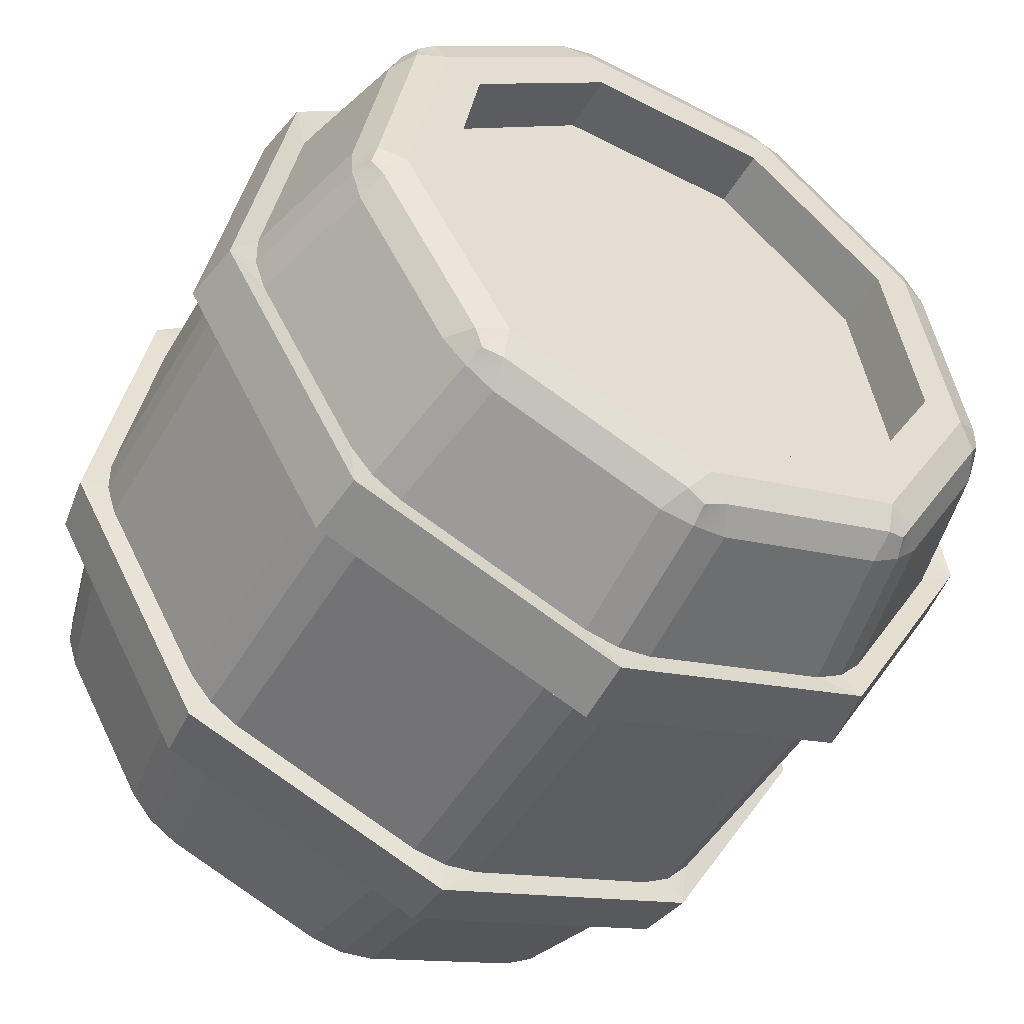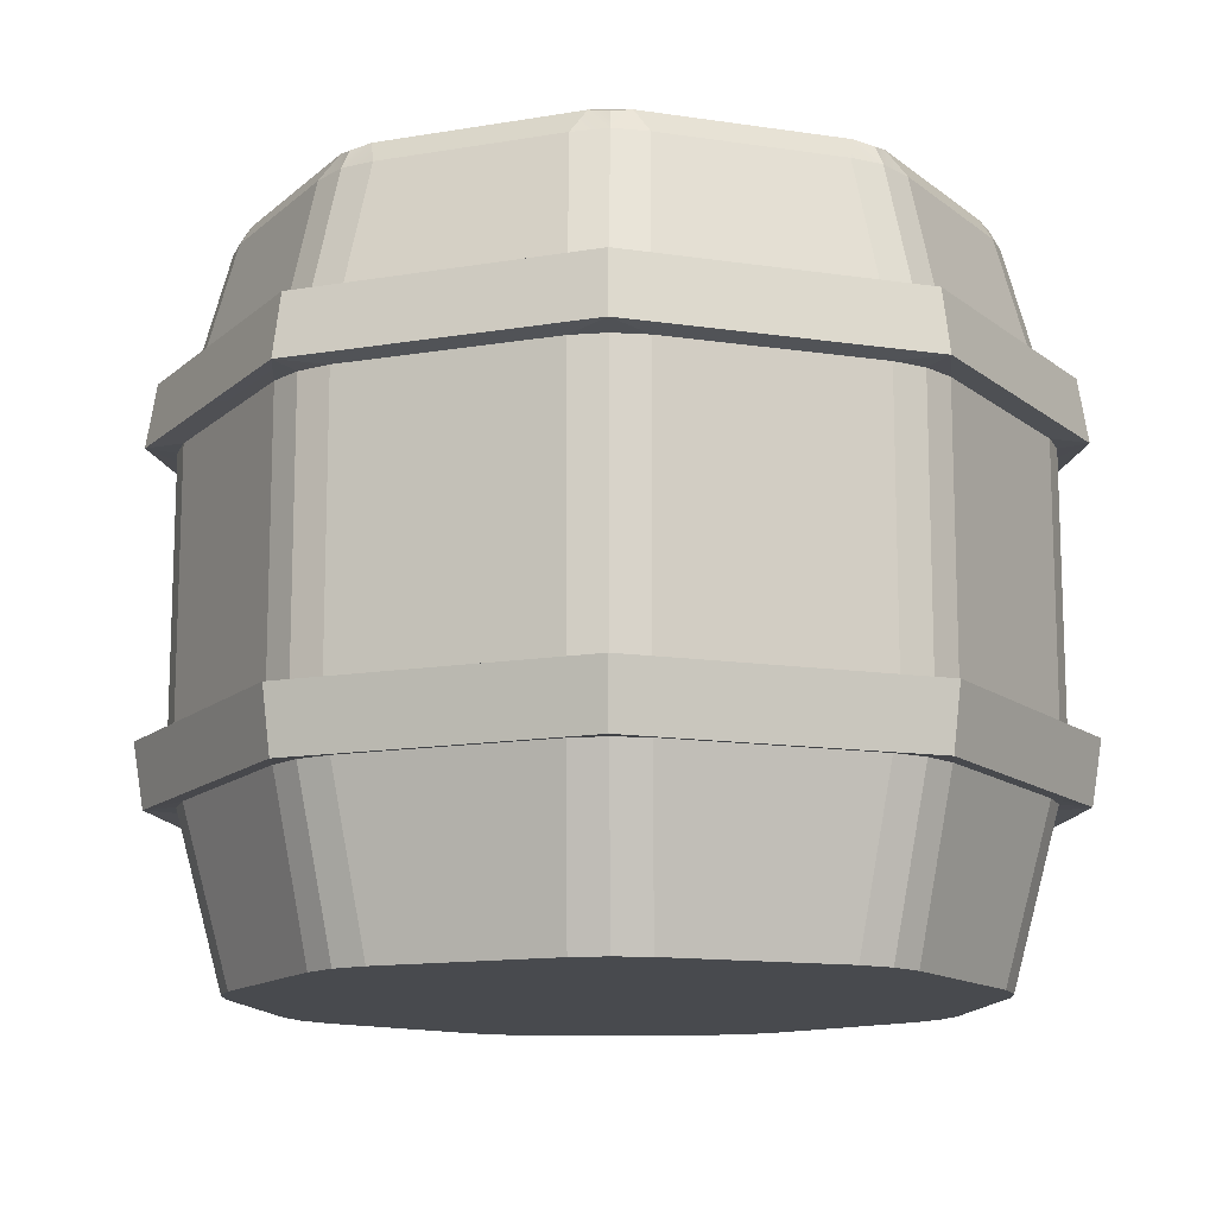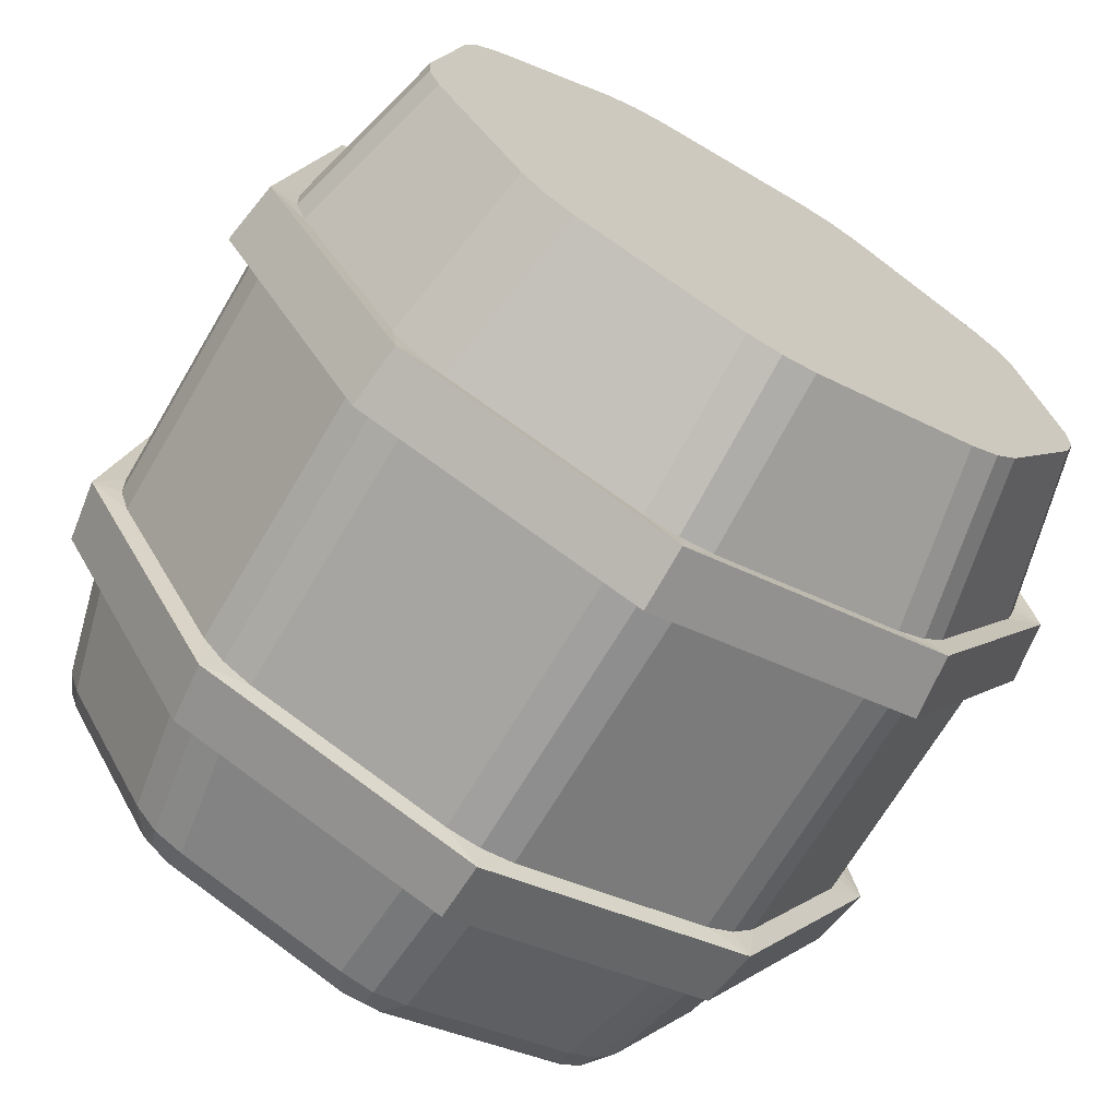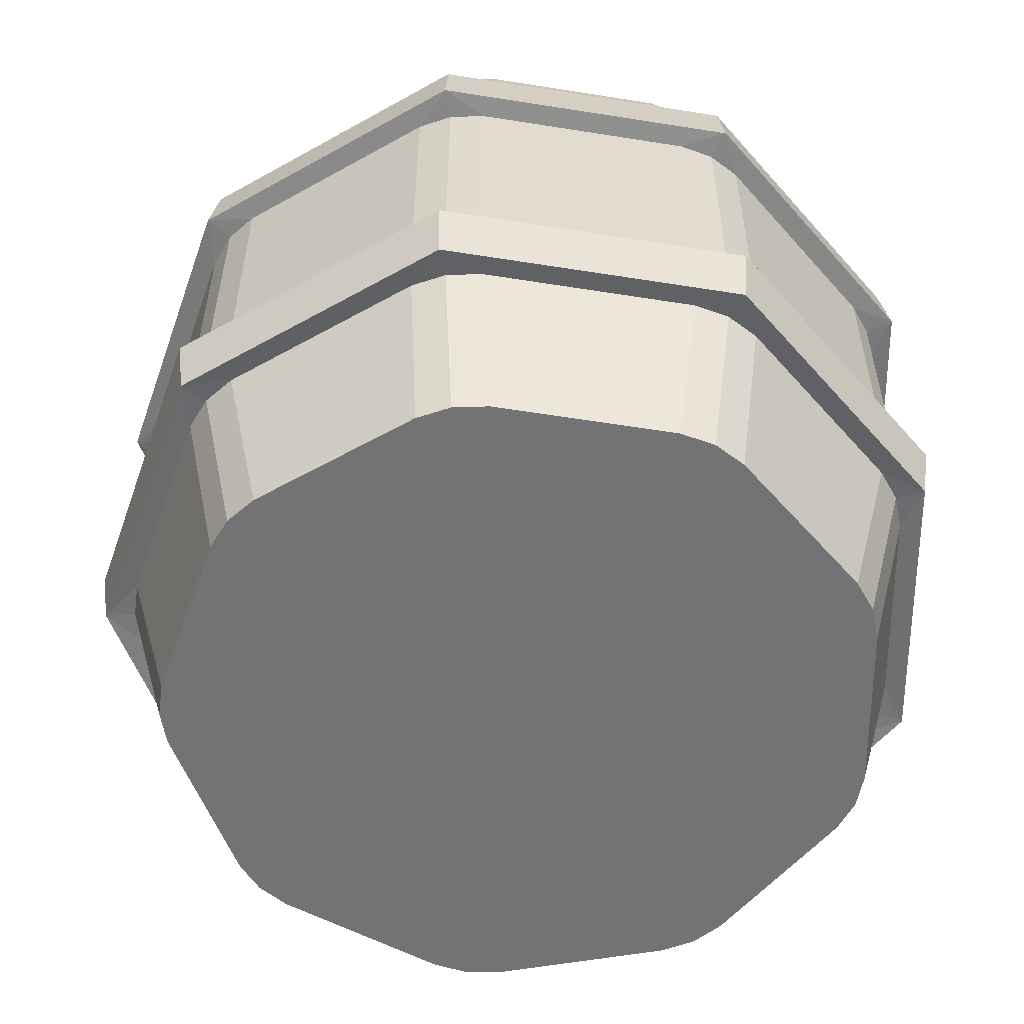
<metadata>
{"format":"obj","ext":"obj","renderer":"f3d","projection":"perspective","resolution":1024,"background":"white","views":[{"elev":-49.3,"azim":150.4,"up":"+Z"},{"elev":-13.3,"azim":-138.9,"up":"+Y"},{"elev":-69.0,"azim":-30.6,"up":"+Z"},{"elev":-56.0,"azim":-49.5,"up":"+Y"}]}
</metadata>
<code>
o Barrel_(Tabung_Anggur)
v 0 1 -0.7747
v 0.498 1 -0.5934
v 0.7629 1 -0.1345
v 0.6709 1 0.3873
v 0.265 1 0.728
v -0.265 1 0.728
v -0.6709 1 0.3873
v -0.7629 1 -0.1345
v -0.498 1 -0.5934
v -0 -0.549 -1.185
v -0 -0.3778 -1.212
v -0 0.3778 -1.212
v -0 0.549 -1.185
v 0.7618 0.549 -0.9078
v 0.7791 0.3778 -0.9285
v 0.7791 -0.3778 -0.9285
v 0.7618 -0.549 -0.9078
v 1.167 0.549 -0.2058
v 1.194 0.3778 -0.2105
v 1.194 -0.3778 -0.2105
v 1.167 -0.549 -0.2058
v 1.026 0.549 0.5926
v 1.05 0.3778 0.606
v 1.05 -0.3778 0.606
v 1.026 -0.549 0.5926
v 0.4053 0.549 1.114
v 0.4146 0.3778 1.139
v 0.4146 -0.3778 1.139
v 0.4053 -0.549 1.114
v -0.4053 0.549 1.114
v -0.4146 0.3778 1.139
v -0.4146 -0.3778 1.139
v -0.4053 -0.549 1.114
v -1.026 0.549 0.5926
v -1.05 0.3778 0.606
v -1.05 -0.3778 0.606
v -1.026 -0.549 0.5926
v -1.167 0.549 -0.2058
v -1.194 0.3778 -0.2105
v -1.194 -0.3778 -0.2105
v -1.167 -0.549 -0.2058
v -0.7618 0.549 -0.9078
v -0.7791 0.3778 -0.9285
v -0.7791 -0.3778 -0.9285
v -0.7618 -0.549 -0.9078
v 0.498 0.8315 -0.5934
v 0 0.8315 -0.7747
v 0.7629 0.8315 -0.1345
v 0.6709 0.8315 0.3873
v 0.265 0.8315 0.728
v -0.265 0.8315 0.728
v -0.6709 0.8315 0.3873
v -0.7629 0.8315 -0.1345
v -0.498 0.8315 -0.5934
v -0.09434 -1 -0.9657
v 0.09434 -1 -0.9657
v 0 -1 -0.9799
v 0.5484 -1 -0.8004
v 0.693 -1 -0.6791
v 0.6299 -1 -0.7506
v 0.9346 -1 -0.2606
v 0.9674 -1 -0.07478
v 0.965 -1 -0.1702
v 0.8835 -1 0.4011
v 0.7891 -1 0.5645
v 0.8486 -1 0.4899
v 0.4189 -1 0.8752
v 0.2416 -1 0.9397
v 0.3351 -1 0.9208
v -0.2416 -1 0.9397
v -0.4189 -1 0.8752
v -0.3351 -1 0.9208
v -0.7891 -1 0.5645
v -0.8835 -1 0.4011
v -0.8486 -1 0.4899
v -0.9674 -1 -0.07478
v -0.9346 -1 -0.2606
v -0.965 -1 -0.1702
v -0.693 -1 -0.6791
v -0.5484 -1 -0.8004
v -0.6299 -1 -0.7506
v 0.09434 -0.5392 -1.089
v -0.09434 -0.5392 -1.089
v -0 -0.549 -1.185
v -0 -0.5392 -1.103
v -0.09397 -0.3681 -1.116
v 0.09397 -0.3681 -1.116
v -0 -0.3778 -1.212
v -0 -0.3681 -1.13
v 0.09397 0.3681 -1.116
v -0.09397 0.3681 -1.116
v -0 0.3778 -1.212
v -0 0.3681 -1.13
v -0.09434 0.5392 -1.089
v 0.09434 0.5392 -1.089
v -0 0.549 -1.185
v -0 0.5392 -1.103
v 0.6278 0.5392 -0.8949
v 0.7723 0.5392 -0.7737
v 0.7617 0.549 -0.9078
v 0.7092 0.5392 -0.8452
v 0.7895 0.3681 -0.7947
v 0.6455 0.3681 -0.9155
v 0.7791 0.3778 -0.9285
v 0.7266 0.3681 -0.8659
v 0.6455 -0.3681 -0.9155
v 0.7895 -0.3681 -0.7947
v 0.7791 -0.3778 -0.9285
v 0.7266 -0.3681 -0.8659
v 0.7723 -0.5392 -0.7737
v 0.6278 -0.5392 -0.8949
v 0.7617 -0.549 -0.9078
v 0.7092 -0.5392 -0.8452
v 1.056 0.5392 -0.282
v 1.089 0.5392 -0.09621
v 1.167 0.549 -0.2058
v 1.087 0.5392 -0.1916
v 1.116 0.3681 -0.1013
v 1.083 0.3681 -0.2864
v 1.194 0.3778 -0.2105
v 1.113 0.3681 -0.1963
v 1.083 -0.3681 -0.2864
v 1.116 -0.3681 -0.1013
v 1.194 -0.3778 -0.2105
v 1.113 -0.3681 -0.1963
v 1.089 -0.5392 -0.09621
v 1.056 -0.5392 -0.282
v 1.167 -0.549 -0.2058
v 1.087 -0.5392 -0.1916
v 0.9904 0.5392 0.4628
v 0.896 0.5392 0.6262
v 1.026 0.549 0.5925
v 0.9555 0.5392 0.5517
v 0.9197 0.3681 0.6395
v 1.014 0.3681 0.4767
v 1.05 0.3778 0.606
v 0.9789 0.3681 0.5652
v 1.014 -0.3681 0.4767
v 0.9197 -0.3681 0.6395
v 1.05 -0.3778 0.606
v 0.9789 -0.3681 0.5652
v 0.896 -0.5392 0.6262
v 0.9904 -0.5392 0.4628
v 1.026 -0.549 0.5925
v 0.9555 -0.5392 0.5517
v 0.4611 0.5392 0.9911
v 0.2838 0.5392 1.056
v 0.4053 0.549 1.114
v 0.3774 0.5392 1.037
v 0.2935 0.3681 1.081
v 0.4701 0.3681 1.017
v 0.4145 0.3778 1.139
v 0.3866 0.3681 1.062
v 0.4701 -0.3681 1.017
v 0.2935 -0.3681 1.081
v 0.4145 -0.3778 1.139
v 0.3866 -0.3681 1.062
v 0.2838 -0.5392 1.056
v 0.4611 -0.5392 0.9911
v 0.4053 -0.549 1.114
v 0.3774 -0.5392 1.037
v -0.2838 0.5392 1.056
v -0.4611 0.5392 0.9911
v -0.4053 0.549 1.114
v -0.3774 0.5392 1.037
v -0.4701 0.3681 1.017
v -0.2935 0.3681 1.081
v -0.4145 0.3778 1.139
v -0.3866 0.3681 1.062
v -0.2935 -0.3681 1.081
v -0.4701 -0.3681 1.017
v -0.4145 -0.3778 1.139
v -0.3866 -0.3681 1.062
v -0.4611 -0.5392 0.9911
v -0.2838 -0.5392 1.056
v -0.4053 -0.549 1.114
v -0.3774 -0.5392 1.037
v -0.896 0.5392 0.6262
v -0.9904 0.5392 0.4628
v -1.026 0.549 0.5925
v -0.9555 0.5392 0.5517
v -1.014 0.3681 0.4767
v -0.9197 0.3681 0.6395
v -1.05 0.3778 0.606
v -0.9789 0.3681 0.5652
v -0.9197 -0.3681 0.6395
v -1.014 -0.3681 0.4767
v -1.05 -0.3778 0.606
v -0.9789 -0.3681 0.5652
v -0.9904 -0.5392 0.4628
v -0.896 -0.5392 0.6262
v -1.026 -0.549 0.5925
v -0.9555 -0.5392 0.5517
v -1.089 0.5392 -0.09621
v -1.056 0.5392 -0.282
v -1.167 0.549 -0.2058
v -1.087 0.5392 -0.1916
v -1.083 0.3681 -0.2864
v -1.116 0.3681 -0.1013
v -1.194 0.3778 -0.2105
v -1.113 0.3681 -0.1963
v -1.116 -0.3681 -0.1013
v -1.083 -0.3681 -0.2864
v -1.194 -0.3778 -0.2105
v -1.113 -0.3681 -0.1963
v -1.056 -0.5392 -0.282
v -1.089 -0.5392 -0.09621
v -1.167 -0.549 -0.2058
v -1.087 -0.5392 -0.1916
v -0.7723 0.5392 -0.7737
v -0.6278 0.5392 -0.8949
v -0.7617 0.549 -0.9078
v -0.7092 0.5392 -0.8452
v -0.6455 0.3681 -0.9155
v -0.7895 0.3681 -0.7947
v -0.7791 0.3778 -0.9285
v -0.7266 0.3681 -0.8659
v -0.7895 -0.3681 -0.7947
v -0.6455 -0.3681 -0.9155
v -0.7791 -0.3778 -0.9285
v -0.7266 -0.3681 -0.8659
v -0.6278 -0.5392 -0.8949
v -0.7723 -0.5392 -0.7737
v -0.7617 -0.549 -0.9078
v -0.7092 -0.5392 -0.8452
v 0.5744 1 -0.6845
v 0.7097 0.903 -0.699
v 0.5651 0.903 -0.8203
v 0.6556 0.9716 -0.6996
v 0.6284 0.9598 -0.7488
v 0.6459 0.9066 -0.7698
v 0.5751 0.9716 -0.7671
v 0.09434 0.903 -0.9916
v -0.09434 0.903 -0.9916
v 0 1 -0.8936
v -0 0.9066 -1.005
v -0 0.9598 -0.9776
v -0.05252 0.9716 -0.9573
v 0.05252 0.9716 -0.9573
v 0.88 1 -0.1552
v 0.993 0.903 -0.07929
v 0.9602 0.903 -0.2651
v 0.9519 0.9716 -0.1145
v 0.9627 0.9598 -0.1698
v 0.9896 0.9066 -0.1745
v 0.9337 0.9716 -0.218
v 0.7739 1 0.4468
v 0.8116 0.903 0.5775
v 0.906 0.903 0.4141
v 0.8028 0.9716 0.5241
v 0.8466 0.9598 0.4888
v 0.8703 0.9066 0.5025
v 0.8553 0.9716 0.4332
v 0.3056 1 0.8397
v 0.2505 0.903 0.9641
v 0.4278 0.903 0.8996
v 0.2781 0.9716 0.9176
v 0.3343 0.9598 0.9186
v 0.3437 0.9066 0.9443
v 0.3768 0.9716 0.8816
v -0.3056 1 0.8397
v -0.4278 0.903 0.8996
v -0.2505 0.903 0.9641
v -0.3768 0.9716 0.8816
v -0.3343 0.9598 0.9186
v -0.3437 0.9066 0.9443
v -0.2781 0.9716 0.9176
v -0.7739 1 0.4468
v -0.906 0.903 0.4141
v -0.8116 0.903 0.5775
v -0.8553 0.9716 0.4332
v -0.8466 0.9598 0.4888
v -0.8703 0.9066 0.5025
v -0.8028 0.9716 0.5241
v -0.88 1 -0.1552
v -0.9602 0.903 -0.2651
v -0.993 0.903 -0.07929
v -0.9337 0.9716 -0.218
v -0.9627 0.9598 -0.1698
v -0.9896 0.9066 -0.1745
v -0.9519 0.9716 -0.1145
v -0.5744 1 -0.6845
v -0.5651 0.903 -0.8203
v -0.7097 0.903 -0.699
v -0.5751 0.9716 -0.7671
v -0.6284 0.9598 -0.7488
v -0.6459 0.9066 -0.7698
v -0.6556 0.9716 -0.6996
f 227 114 99
f 99 116 14
f 115 132 18
f 131 148 22
f 147 164 26
f 171 183 186
f 199 184 39
f 7 53 8
f 195 212 38
f 95 100 13
f 80 83 55
f 59 127 61
f 90 106 87
f 87 108 11
f 223 208 45
f 83 224 10
f 155 172 28
f 215 200 43
f 102 122 107
f 206 79 77
f 2 235 1
f 187 204 36
f 175 160 33
f 190 76 74
f 107 124 16
f 183 168 35
f 233 98 95
f 174 73 71
f 163 180 30
f 167 152 31
f 127 112 21
f 158 70 68
f 283 94 211
f 151 136 27
f 262 178 163
f 142 67 65
f 241 130 115
f 135 120 23
f 214 86 219
f 126 64 62
f 171 188 32
f 119 104 19
f 118 138 123
f 59 69 76
f 111 84 17
f 219 88 44
f 191 176 37
f 44 10 45
f 43 13 12
f 40 45 41
f 38 43 39
f 37 40 41
f 34 39 35
f 32 37 33
f 30 35 31
f 28 33 29
f 26 31 27
f 24 29 25
f 22 27 23
f 20 25 21
f 18 23 19
f 16 21 17
f 14 19 15
f 11 17 10
f 13 15 12
f 150 170 155
f 203 220 40
f 103 92 15
f 147 263 162
f 203 215 218
f 91 216 12
f 159 144 29
f 195 284 210
f 211 96 42
f 139 156 24
f 207 192 41
f 134 154 139
f 182 202 187
f 131 256 146
f 179 277 194
f 143 128 25
f 179 196 34
f 123 140 20
f 3 226 2
f 9 235 282
f 5 247 4
f 6 254 5
f 6 268 261
f 8 268 7
f 9 275 8
f 4 240 3
f 47 51 49
f 4 50 5
f 1 46 2
f 8 54 9
f 5 51 6
f 2 48 3
f 9 47 1
f 6 52 7
f 3 49 4
f 82 85 84
f 85 83 84
f 86 89 88
f 89 87 88
f 90 93 92
f 93 91 92
f 94 97 96
f 97 95 96
f 98 101 100
f 101 99 100
f 102 105 104
f 105 103 104
f 106 109 108
f 109 107 108
f 110 113 112
f 113 111 112
f 114 117 116
f 117 115 116
f 118 121 120
f 121 119 120
f 122 125 124
f 125 123 124
f 126 129 128
f 129 127 128
f 130 133 132
f 133 131 132
f 134 137 136
f 137 135 136
f 138 141 140
f 141 139 140
f 142 145 144
f 145 143 144
f 146 149 148
f 149 147 148
f 150 153 152
f 153 151 152
f 154 157 156
f 157 155 156
f 158 161 160
f 161 159 160
f 162 165 164
f 165 163 164
f 166 169 168
f 169 167 168
f 170 173 172
f 173 171 172
f 174 177 176
f 177 175 176
f 178 181 180
f 181 179 180
f 182 185 184
f 185 183 184
f 186 189 188
f 189 187 188
f 190 193 192
f 193 191 192
f 194 197 196
f 197 195 196
f 198 201 200
f 201 199 200
f 202 205 204
f 205 203 204
f 206 209 208
f 209 207 208
f 210 213 212
f 213 211 212
f 214 217 216
f 217 215 216
f 218 221 220
f 221 219 220
f 222 225 224
f 225 223 224
f 226 230 232
f 231 229 227
f 232 231 228
f 236 239 233
f 238 236 234
f 235 237 238
f 240 244 246
f 245 243 241
f 246 245 242
f 247 251 253
f 252 250 248
f 253 252 249
f 254 258 260
f 259 257 255
f 260 259 256
f 261 265 267
f 266 264 262
f 267 266 263
f 268 272 274
f 273 271 269
f 274 273 270
f 275 279 281
f 280 278 276
f 281 280 277
f 282 286 288
f 287 285 283
f 288 287 284
f 228 239 232
f 232 235 226
f 94 236 97
f 236 95 97
f 110 60 113
f 60 111 113
f 227 246 242
f 229 240 246
f 126 63 129
f 63 127 129
f 241 253 249
f 243 247 253
f 142 66 145
f 66 143 145
f 248 260 256
f 250 254 260
f 158 69 161
f 69 159 161
f 255 267 263
f 257 261 267
f 174 72 177
f 72 175 177
f 262 274 270
f 264 268 274
f 190 75 193
f 75 191 193
f 269 281 277
f 281 268 275
f 206 78 209
f 78 207 209
f 284 278 288
f 278 282 288
f 222 81 225
f 81 223 225
f 283 238 234
f 285 235 238
f 83 57 55
f 57 82 56
f 91 89 86
f 93 87 89
f 99 231 227
f 231 98 228
f 107 105 102
f 109 103 105
f 115 245 241
f 245 114 242
f 123 121 118
f 125 119 121
f 131 252 248
f 252 130 249
f 139 137 134
f 141 135 137
f 147 259 255
f 259 146 256
f 155 153 150
f 157 151 153
f 163 266 262
f 266 162 263
f 166 173 169
f 173 167 169
f 179 273 269
f 273 178 270
f 187 185 182
f 189 183 185
f 195 280 276
f 280 194 277
f 203 201 198
f 205 199 201
f 211 287 283
f 287 210 284
f 219 217 214
f 221 215 217
f 56 111 58
f 227 242 114
f 14 100 99
f 99 114 116
f 116 18 14
f 18 116 115
f 115 130 132
f 132 22 18
f 22 132 131
f 131 146 148
f 148 26 22
f 26 148 147
f 147 162 164
f 164 30 26
f 171 166 183
f 39 200 199
f 199 182 184
f 184 35 39
f 7 52 53
f 38 196 195
f 195 210 212
f 212 42 38
f 13 96 95
f 95 98 100
f 100 14 13
f 80 222 83
f 59 110 127
f 90 103 106
f 11 88 87
f 87 106 108
f 108 16 11
f 45 224 223
f 223 206 208
f 208 41 45
f 10 84 83
f 83 222 224
f 224 45 10
f 28 156 155
f 155 170 172
f 172 32 28
f 43 216 215
f 215 198 200
f 200 39 43
f 102 119 122
f 206 223 79
f 2 226 235
f 36 188 187
f 187 202 204
f 204 40 36
f 33 176 175
f 175 158 160
f 160 29 33
f 190 207 76
f 16 108 107
f 107 122 124
f 124 20 16
f 35 184 183
f 183 166 168
f 168 31 35
f 233 228 98
f 174 191 73
f 30 164 163
f 163 178 180
f 180 34 30
f 31 168 167
f 167 150 152
f 152 27 31
f 21 128 127
f 127 110 112
f 112 17 21
f 158 175 70
f 283 234 94
f 27 152 151
f 151 134 136
f 136 23 27
f 262 270 178
f 142 159 67
f 241 249 130
f 23 136 135
f 135 118 120
f 120 19 23
f 214 91 86
f 126 143 64
f 32 172 171
f 171 186 188
f 188 36 32
f 19 120 119
f 119 102 104
f 104 15 19
f 118 135 138
f 80 55 57
f 57 56 58
f 58 60 59
f 59 61 63
f 63 62 64
f 64 66 65
f 65 67 69
f 69 68 70
f 70 72 71
f 71 73 75
f 75 74 76
f 76 78 77
f 77 79 81
f 81 80 57
f 57 58 59
f 59 63 64
f 64 65 69
f 69 70 71
f 71 75 76
f 76 77 81
f 81 57 59
f 59 64 69
f 69 71 76
f 76 81 59
f 17 112 111
f 111 82 84
f 84 10 17
f 44 220 219
f 219 86 88
f 88 11 44
f 37 192 191
f 191 174 176
f 176 33 37
f 44 11 10
f 43 42 13
f 40 44 45
f 38 42 43
f 37 36 40
f 34 38 39
f 32 36 37
f 30 34 35
f 28 32 33
f 26 30 31
f 24 28 29
f 22 26 27
f 20 24 25
f 18 22 23
f 16 20 21
f 14 18 19
f 11 16 17
f 13 14 15
f 150 167 170
f 40 204 203
f 203 218 220
f 220 44 40
f 15 104 103
f 103 90 92
f 92 12 15
f 147 255 263
f 203 198 215
f 12 92 91
f 91 214 216
f 216 43 12
f 29 160 159
f 159 142 144
f 144 25 29
f 195 276 284
f 42 212 211
f 211 94 96
f 96 13 42
f 24 140 139
f 139 154 156
f 156 28 24
f 41 208 207
f 207 190 192
f 192 37 41
f 134 151 154
f 182 199 202
f 131 248 256
f 179 269 277
f 25 144 143
f 143 126 128
f 128 21 25
f 34 180 179
f 179 194 196
f 196 38 34
f 20 124 123
f 123 138 140
f 140 24 20
f 3 240 226
f 9 1 235
f 5 254 247
f 6 261 254
f 6 7 268
f 8 275 268
f 9 282 275
f 4 247 240
f 48 46 47
f 47 54 53
f 53 52 51
f 51 50 49
f 49 48 47
f 47 53 51
f 4 49 50
f 1 47 46
f 8 53 54
f 5 50 51
f 2 46 48
f 9 54 47
f 6 51 52
f 3 48 49
f 226 229 230
f 231 230 229
f 232 230 231
f 236 237 239
f 238 237 236
f 235 239 237
f 240 243 244
f 245 244 243
f 246 244 245
f 247 250 251
f 252 251 250
f 253 251 252
f 254 257 258
f 259 258 257
f 260 258 259
f 261 264 265
f 266 265 264
f 267 265 266
f 268 271 272
f 273 272 271
f 274 272 273
f 275 278 279
f 280 279 278
f 281 279 280
f 282 285 286
f 287 286 285
f 288 286 287
f 228 233 239
f 232 239 235
f 94 234 236
f 236 233 95
f 110 59 60
f 60 58 111
f 227 229 246
f 229 226 240
f 126 62 63
f 63 61 127
f 241 243 253
f 243 240 247
f 142 65 66
f 66 64 143
f 248 250 260
f 250 247 254
f 158 68 69
f 69 67 159
f 255 257 267
f 257 254 261
f 174 71 72
f 72 70 175
f 262 264 274
f 264 261 268
f 190 74 75
f 75 73 191
f 269 271 281
f 281 271 268
f 206 77 78
f 78 76 207
f 284 276 278
f 278 275 282
f 222 80 81
f 81 79 223
f 283 285 238
f 285 282 235
f 83 85 57
f 57 85 82
f 91 93 89
f 93 90 87
f 99 101 231
f 231 101 98
f 107 109 105
f 109 106 103
f 115 117 245
f 245 117 114
f 123 125 121
f 125 122 119
f 131 133 252
f 252 133 130
f 139 141 137
f 141 138 135
f 147 149 259
f 259 149 146
f 155 157 153
f 157 154 151
f 163 165 266
f 266 165 162
f 166 171 173
f 173 170 167
f 179 181 273
f 273 181 178
f 187 189 185
f 189 186 183
f 195 197 280
f 280 197 194
f 203 205 201
f 205 202 199
f 211 213 287
f 287 213 210
f 219 221 217
f 221 218 215
f 56 82 111

</code>
